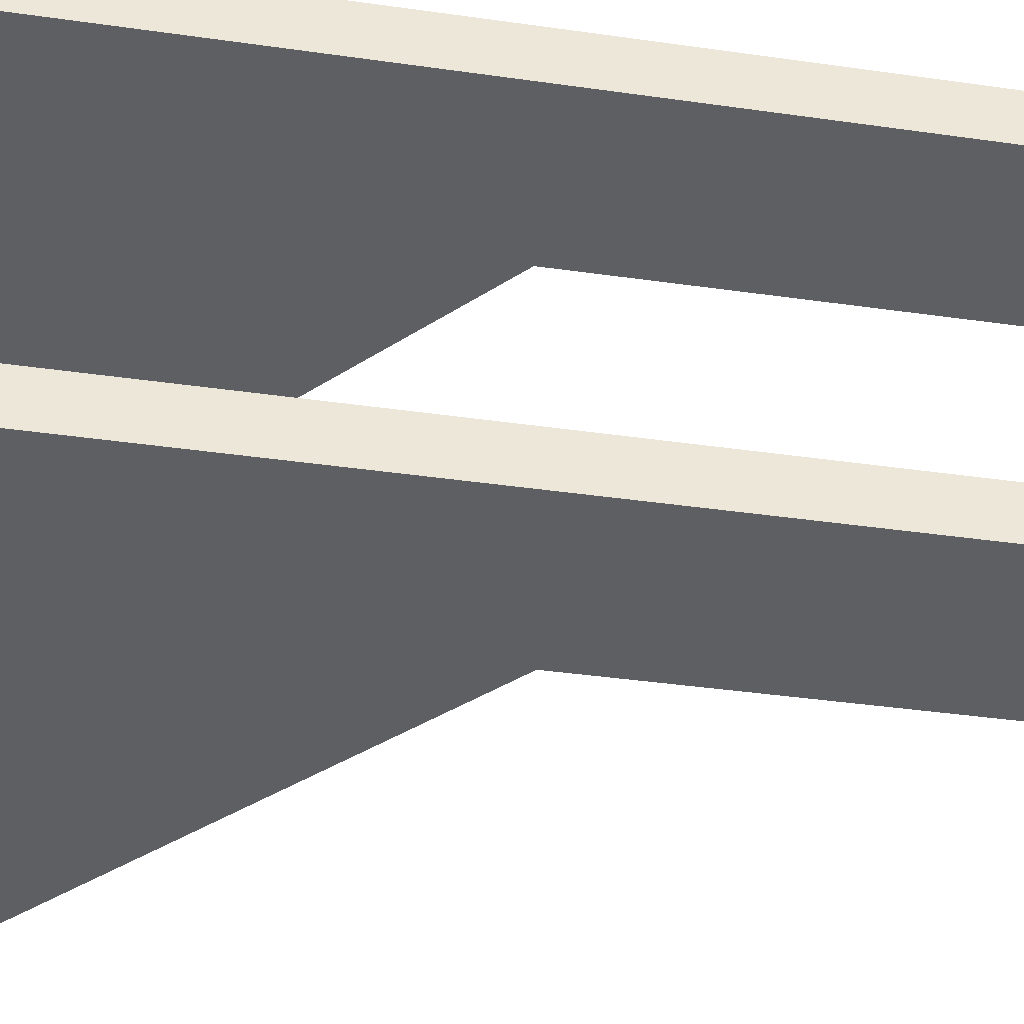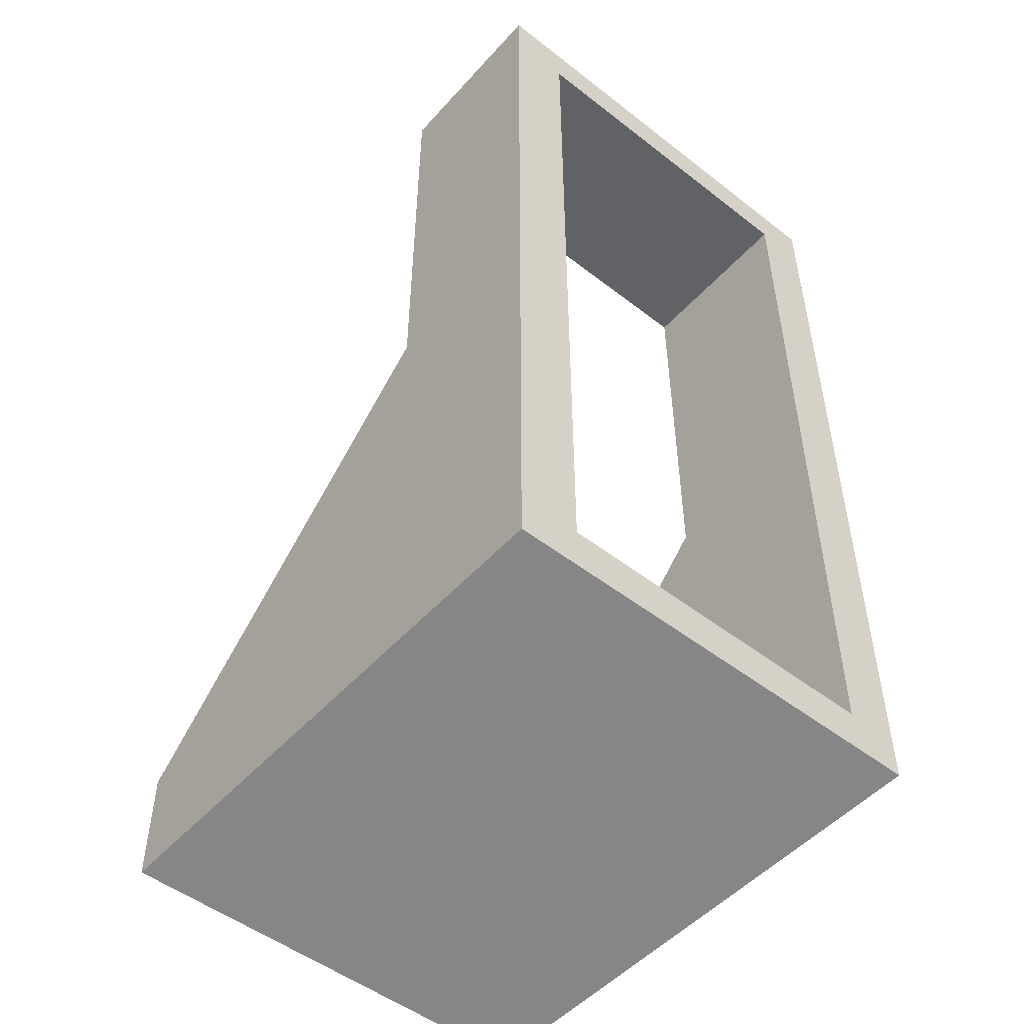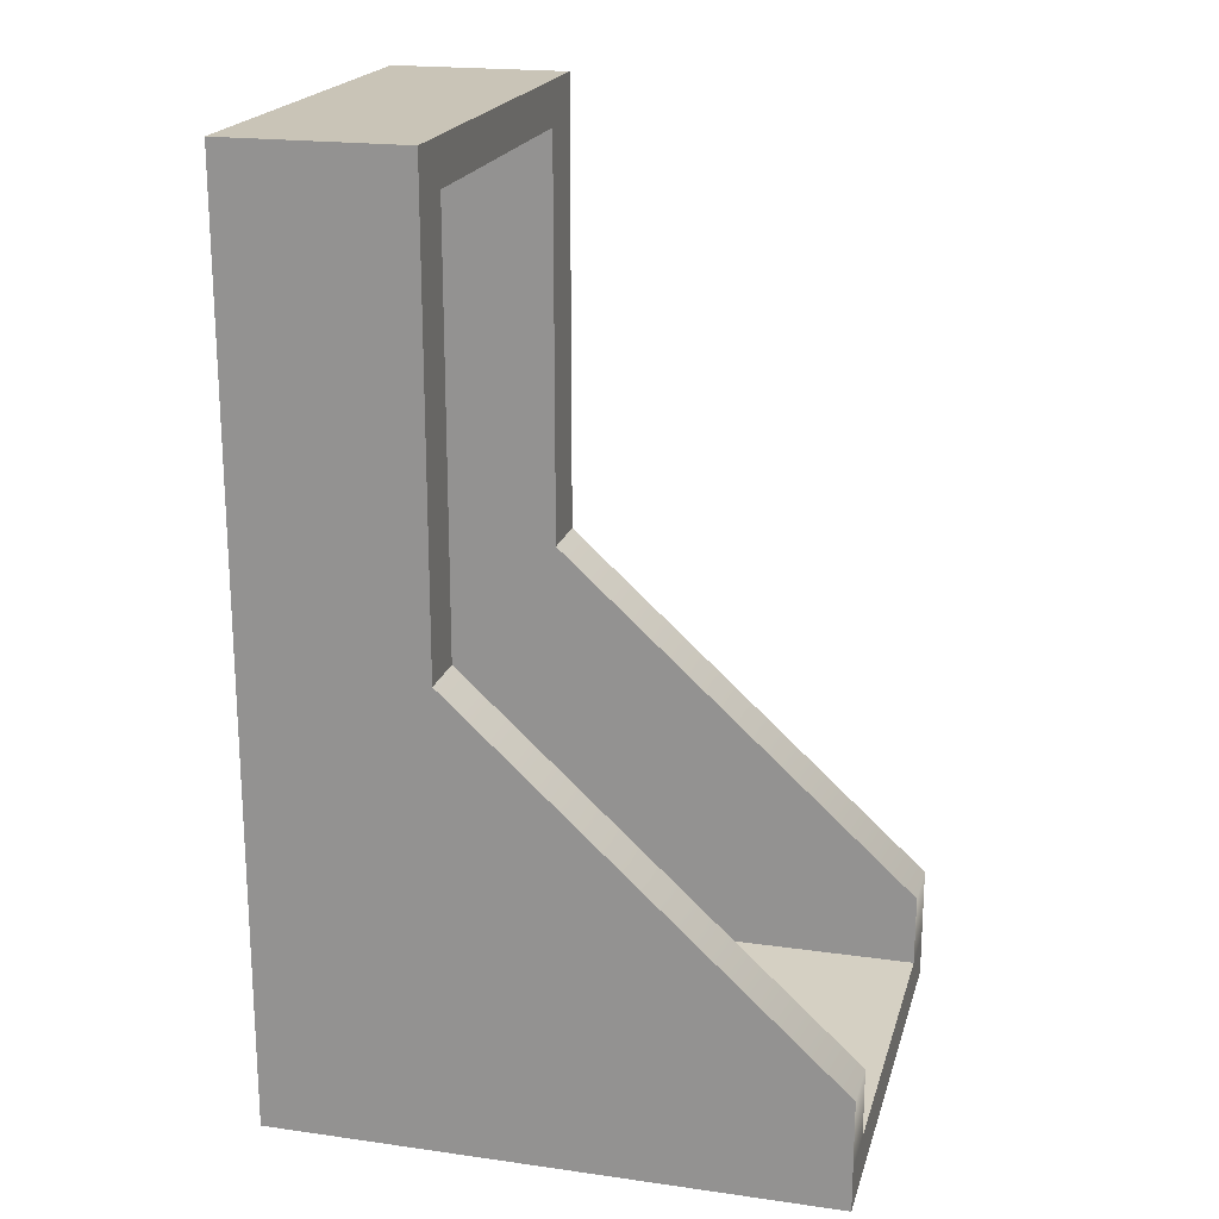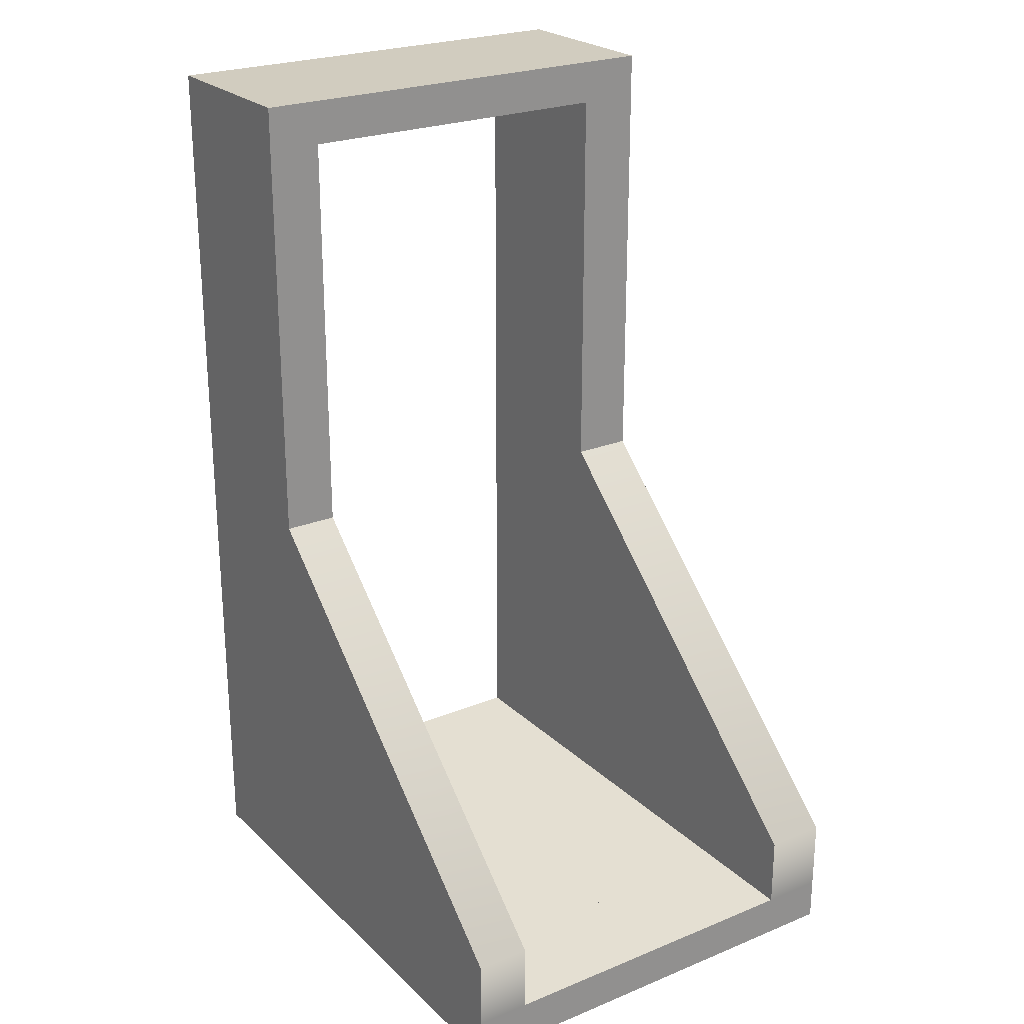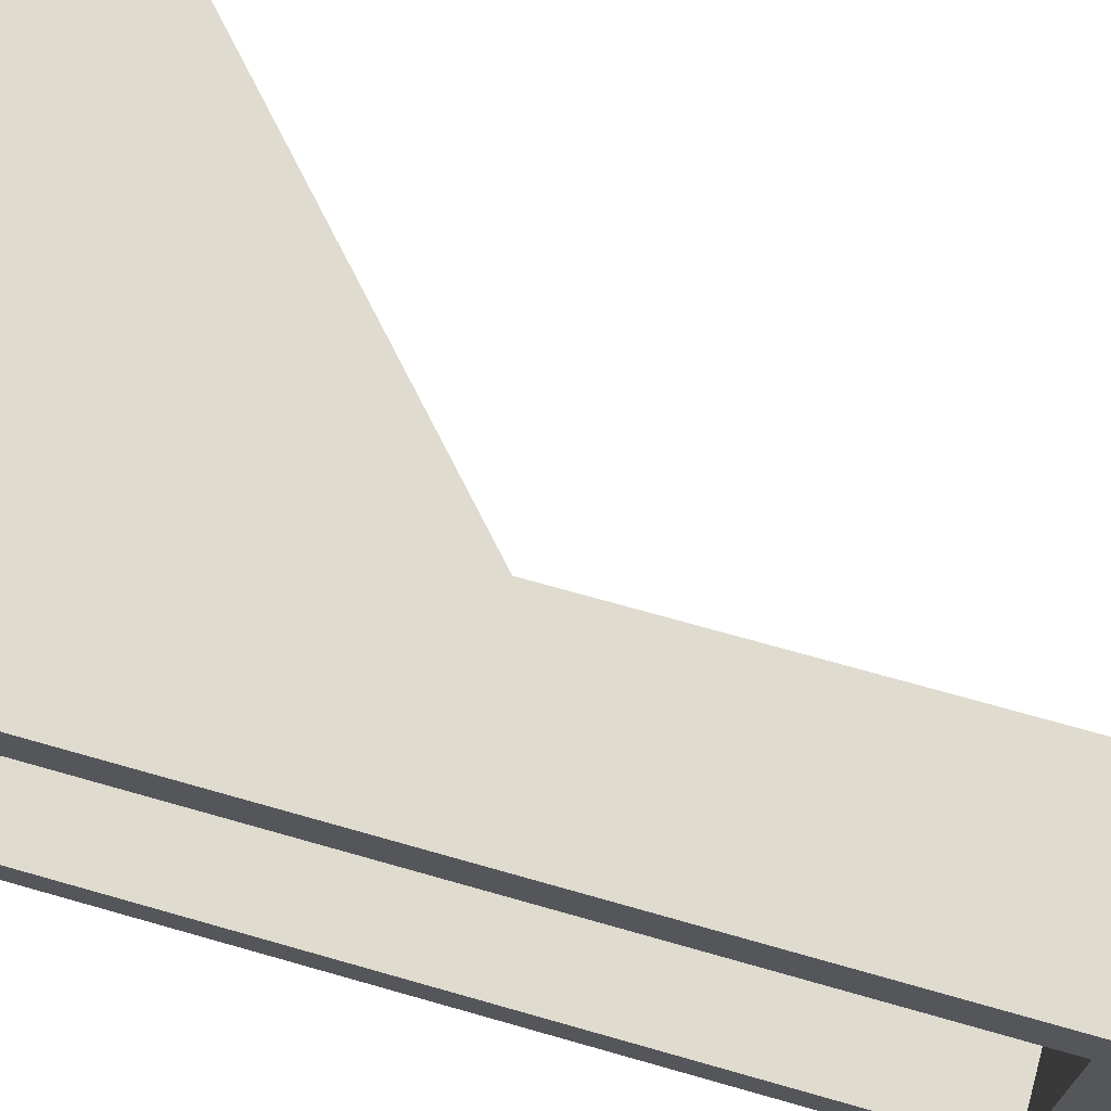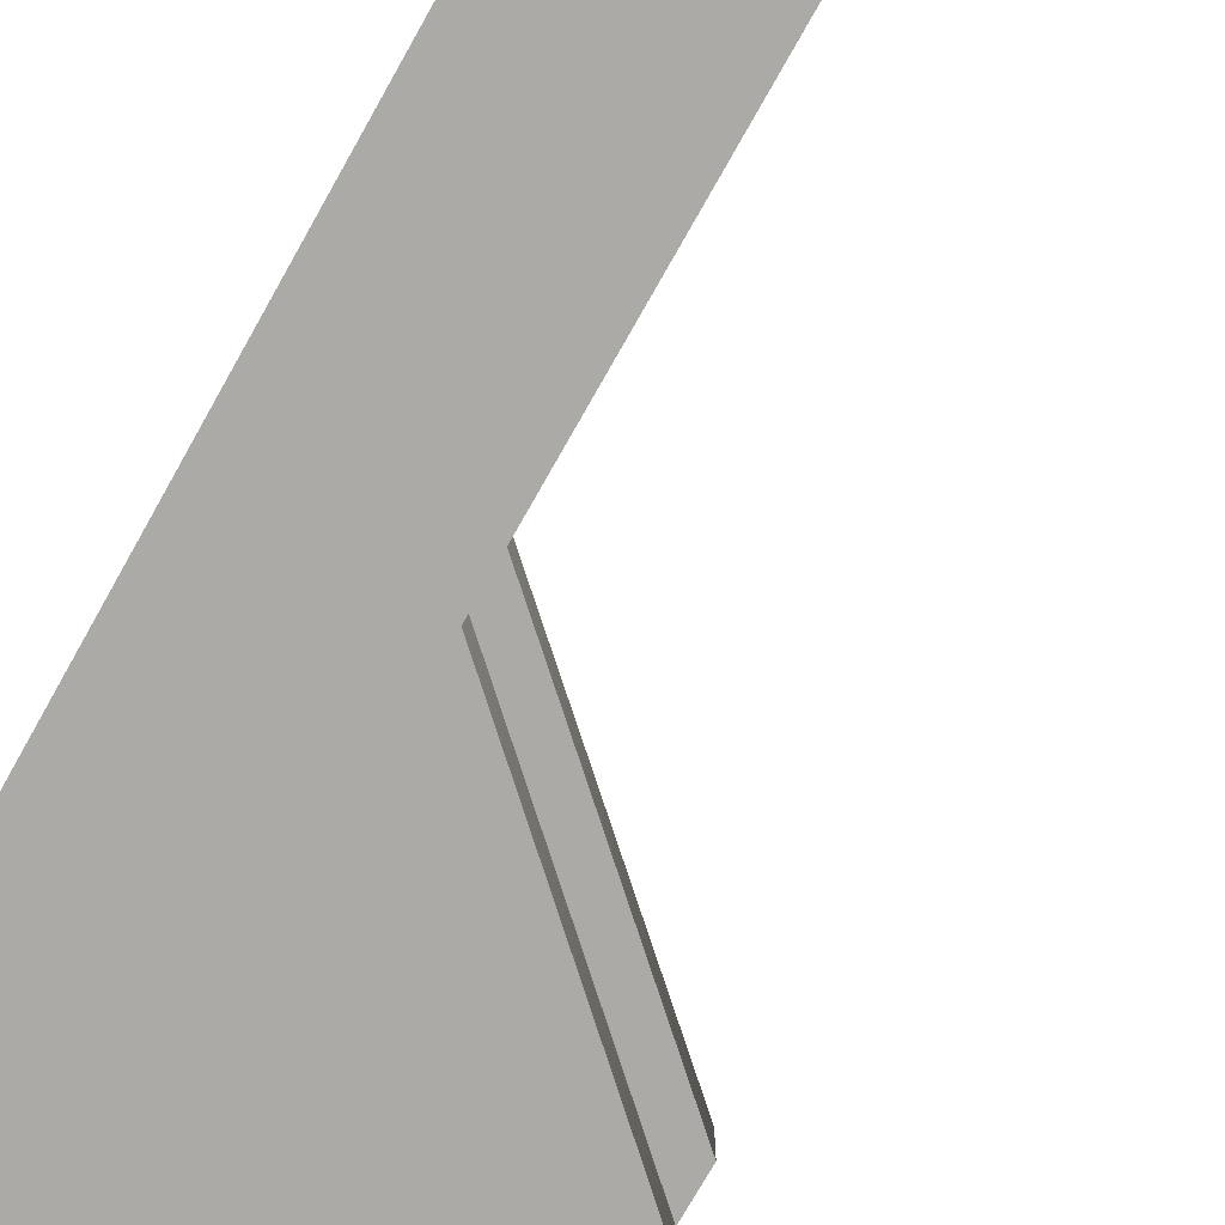
<metadata>
{"format":"obj","ext":"obj","renderer":"f3d","projection":"perspective","resolution":1024,"background":"white","views":[{"elev":-41.2,"azim":-99.7,"up":"+Y"},{"elev":-50.7,"azim":-130.3,"up":"+Z"},{"elev":20.0,"azim":14.5,"up":"+Z"},{"elev":24.2,"azim":56.0,"up":"+Z"},{"elev":70.3,"azim":-74.1,"up":"+Y"},{"elev":-76.0,"azim":-29.6,"up":"+Y"}]}
</metadata>
<code>
g default
v -1.937 0.002945 0.1264
v -0.6937 0.002945 0.1264
v -1.937 0.376 0.1264
v -0.6937 0.376 0.1264
v -1.937 0.376 -3.035
v 1.895 0.376 -3.038
v -1.937 0.002945 -3.035
v 1.895 0.002945 -3.038
v -1.937 0.376 -2.737
v -1.937 0.002945 -2.737
v 1.895 0.002945 -2.74
v 1.895 0.376 -2.74
v 1.895 1.556 -2.74
v -1.937 1.556 -2.737
v 1.895 1.556 -3.038
v -1.937 1.556 -3.035
v -1.937 3.109 0.1264
v -0.6937 3.109 0.1264
v -0.6937 2.685 0.1264
v -1.937 2.685 0.1264
v 1.895 2.685 -2.74
v -1.937 2.685 -2.737
v -1.937 2.685 -3.035
v 1.895 2.685 -3.038
v 1.895 3.109 -3.038
v -1.937 3.109 -3.035
v -1.937 3.109 -2.737
v 1.895 3.109 -2.74
v -1.937 1.556 -2.737
v 1.895 1.556 -2.74
v 1.895 1.556 -3.038
v -1.937 1.556 -3.035
v -1.937 0.002945 0.1264
v -0.6937 0.002945 0.1264
v -0.6937 0.376 0.1264
v -1.937 0.376 0.1264
v -0.6937 0.376 2.984
v -1.937 0.376 2.984
v -1.937 0.376 3.288
v -0.6937 0.376 3.288
v -0.6937 0.002945 3.288
v -1.937 0.002945 3.288
v -1.937 0.002945 2.984
v -0.6937 0.002945 2.984
v -1.937 1.556 2.984
v -0.6937 1.556 2.984
v -0.6937 1.556 3.288
v -1.937 1.556 3.288
v -1.937 3.109 0.1264
v -1.937 2.685 0.1264
v -0.6937 2.685 0.1264
v -0.6937 3.109 0.1264
v -1.937 2.685 2.984
v -0.6937 2.685 2.984
v -1.937 2.685 3.288
v -1.937 3.109 3.288
v -0.6937 3.109 3.288
v -0.6937 2.685 3.288
v -1.937 3.109 2.984
v -0.6937 3.109 2.984
v -1.937 1.556 2.984
v -1.937 1.556 3.288
v -0.6937 1.556 3.288
v -0.6937 1.556 2.984
v 1.895 0.376 -2.266
v 1.895 0.002945 -2.271
v 1.895 2.685 -2.239
v 1.895 3.109 -2.234
g CashierTable:pCube1 group9
f 1 2 4 3
f 9 65 12
f 5 6 8 7
f 10 2 1
f 2 66 65 4
f 10 1 3 9
f 7 10 9 5
f 7 8 11 10
f 12 11 8 6
f 14 13 15 16
f 9 12 13 14
f 12 6 15 13
f 6 5 16 15
f 5 9 14 16
f 17 20 19 18
f 20 22 19
f 23 26 25 24
f 27 68 28
f 18 19 67 68
f 27 22 20 17
f 26 23 22 27
f 26 27 28 25
f 21 24 25 28
f 29 32 31 30
f 22 29 30 21
f 21 30 31 24
f 24 31 32 23
f 23 32 29 22
f 33 36 35 34
f 36 38 37 35
f 39 42 41 40
f 43 33 34 44
f 34 35 37 44
f 43 38 36 33
f 42 39 38 43
f 42 43 44 41
f 37 40 41 44
f 45 48 47 46
f 38 45 46 37
f 37 46 47 40
f 40 47 48 39
f 39 48 45 38
f 49 52 51 50
f 50 51 54 53
f 55 58 57 56
f 59 60 52 49
f 52 60 54 51
f 59 49 50 53
f 56 59 53 55
f 56 57 60 59
f 54 60 57 58
f 61 64 63 62
f 53 54 64 61
f 54 58 63 64
f 58 55 62 63
f 55 53 61 62
f 65 66 11 12
f 68 67 21 28
f 27 17 68
f 68 17 18
f 67 22 21
f 19 22 67
f 9 4 65
f 3 4 9
f 10 11 66
f 10 66 2

</code>
